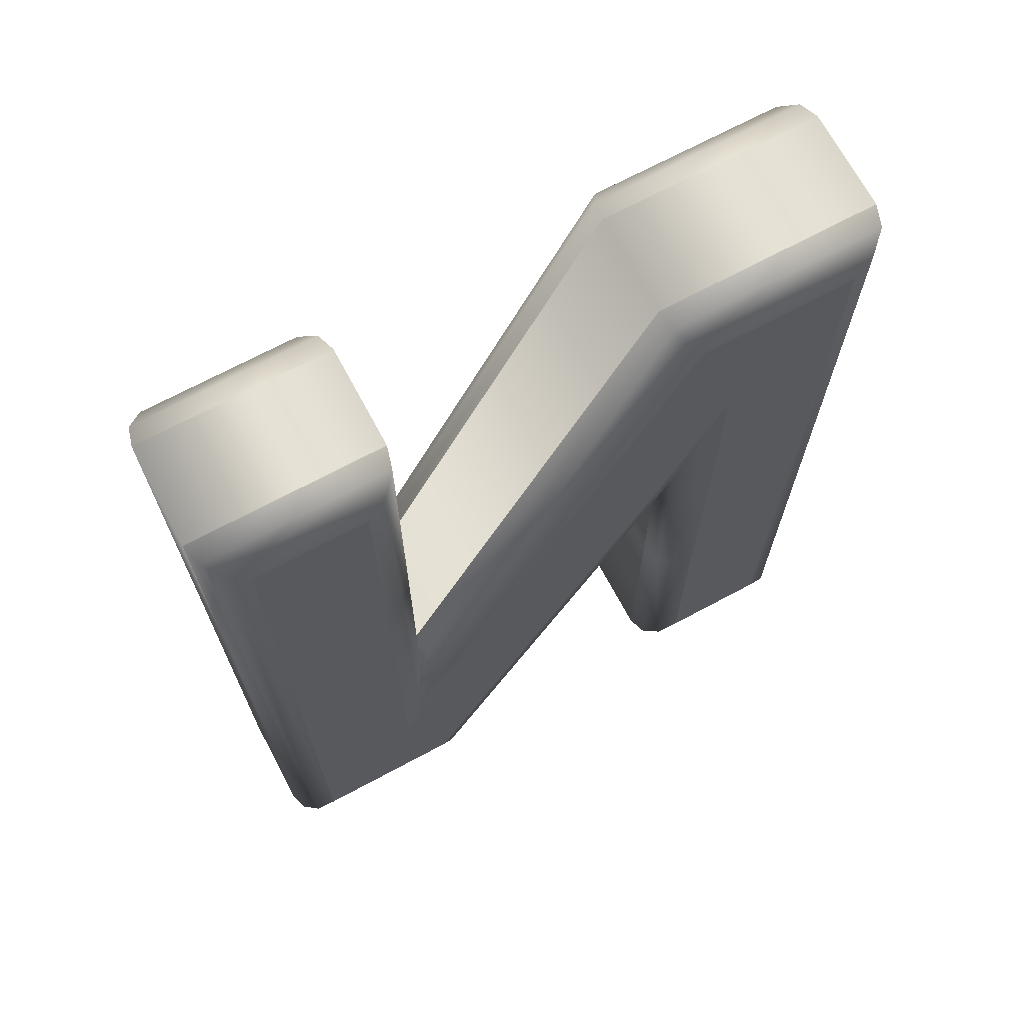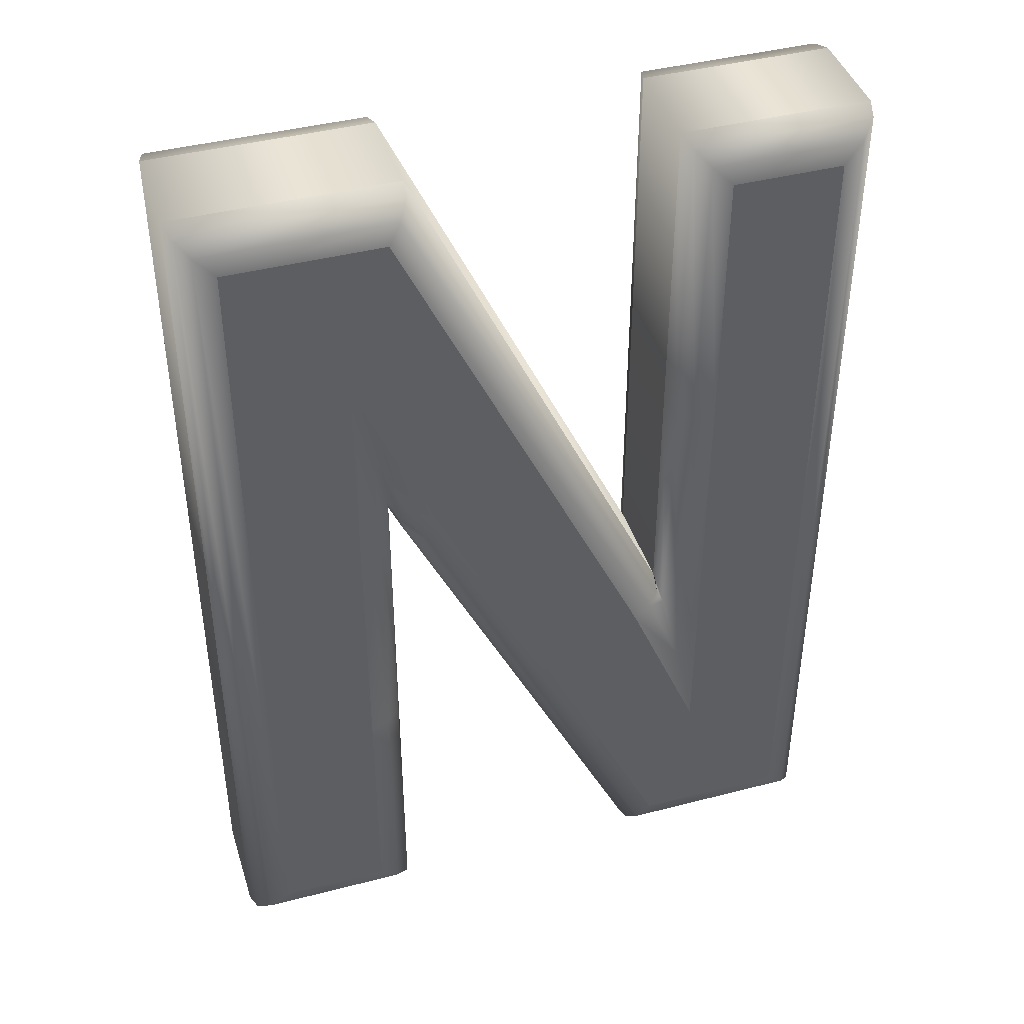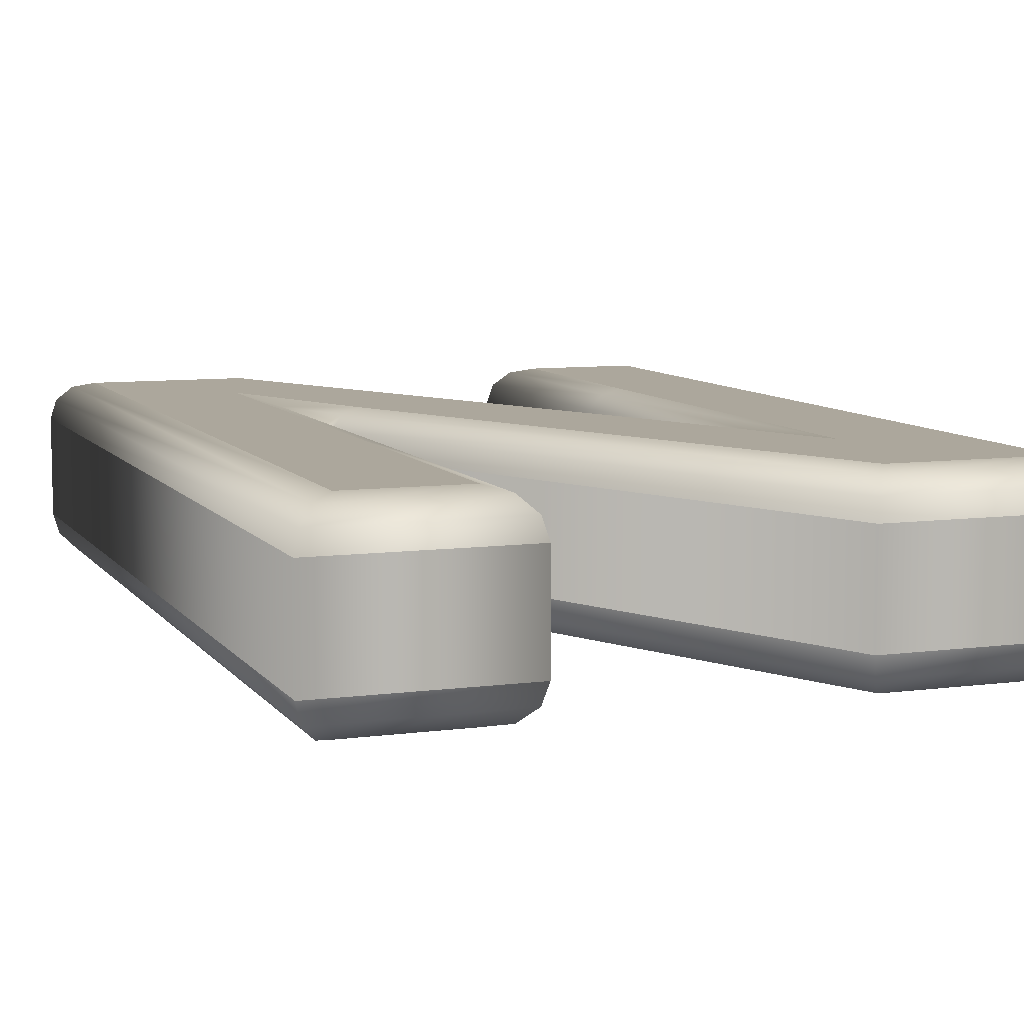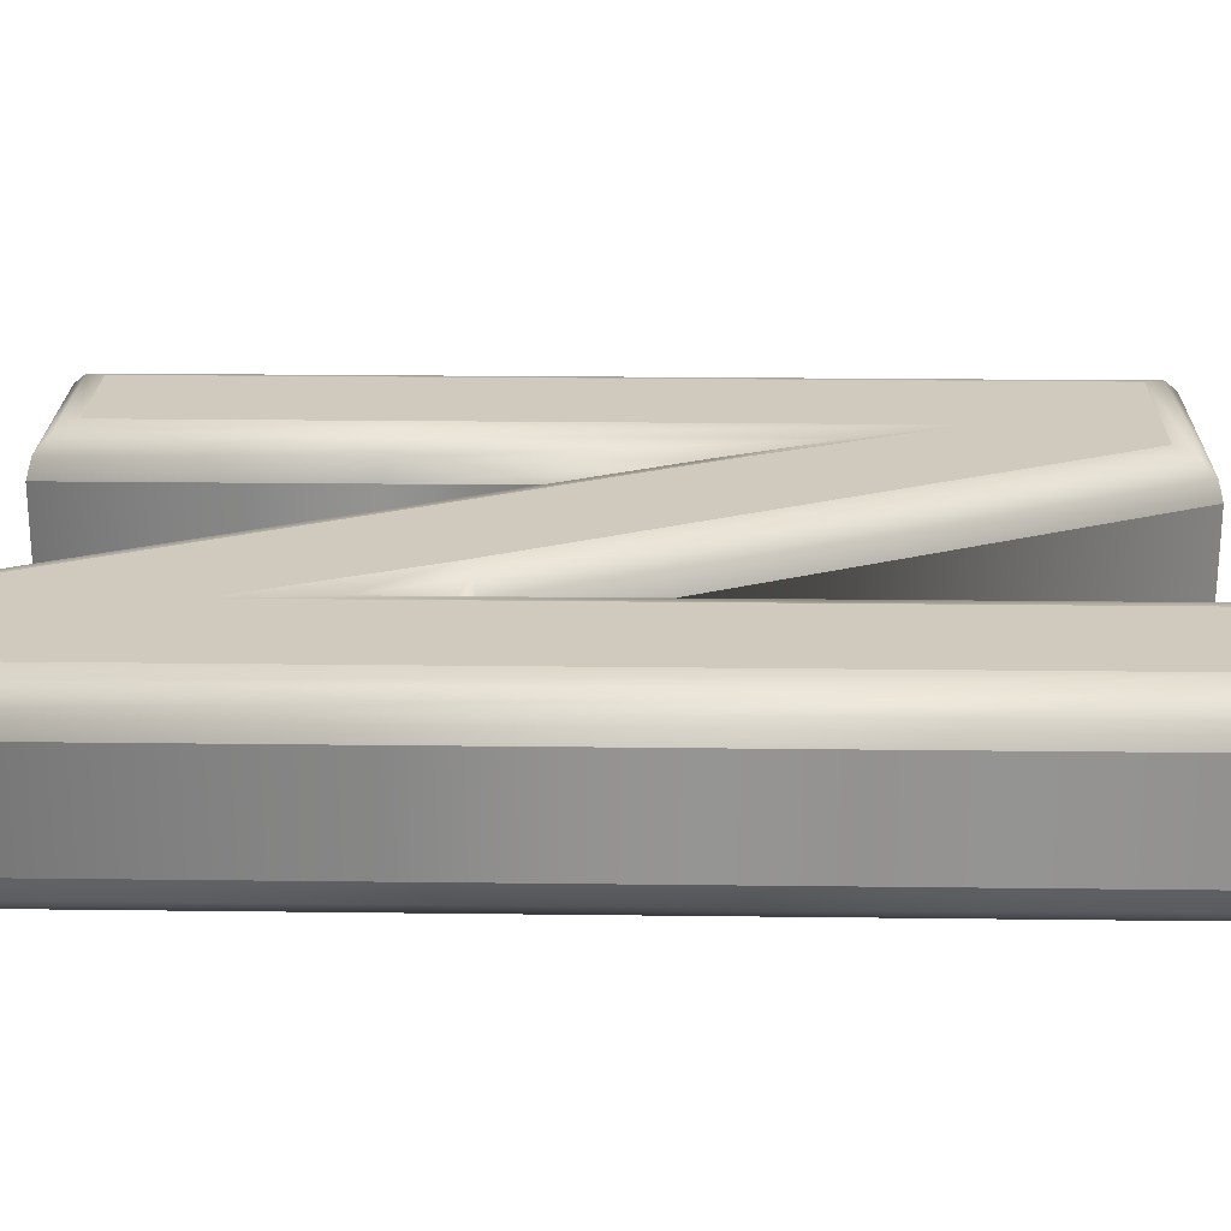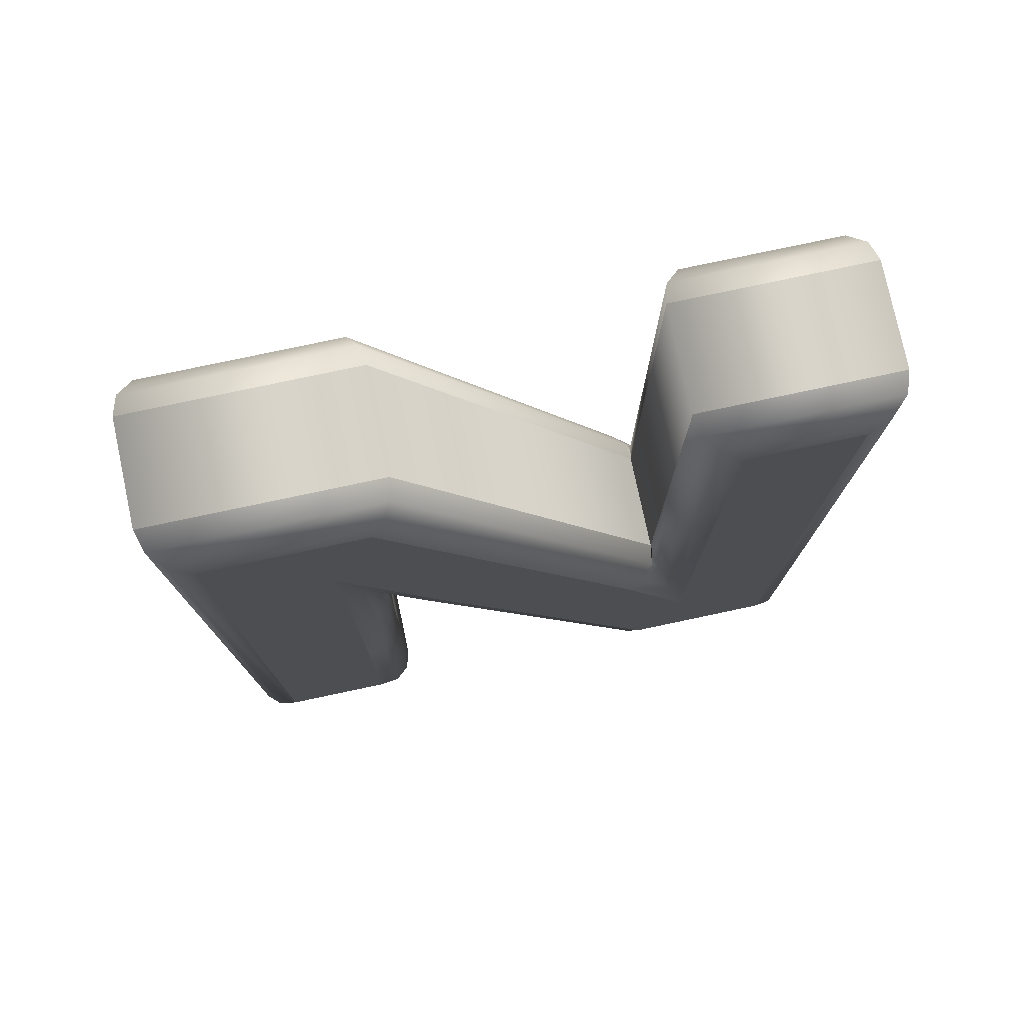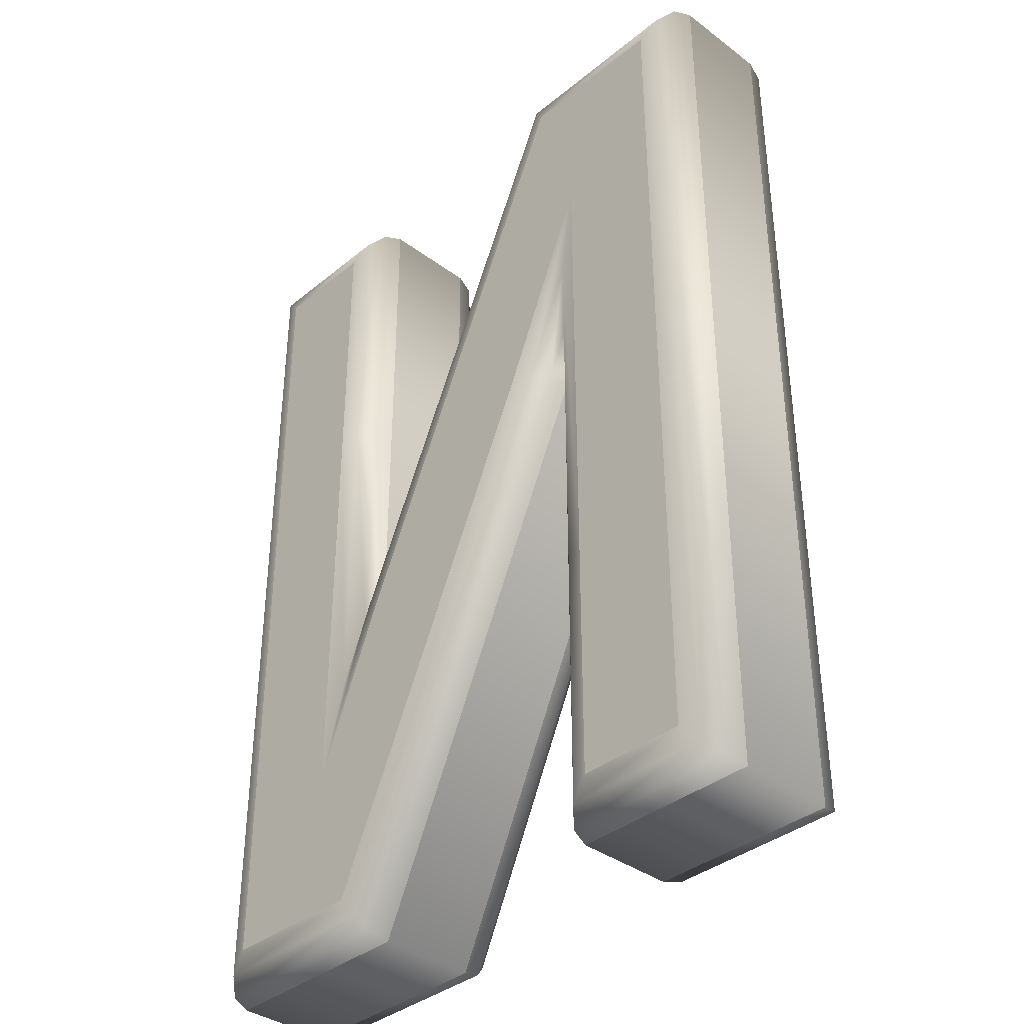
<metadata>
{"format":"obj","ext":"obj","renderer":"f3d","projection":"perspective","resolution":1024,"background":"white","views":[{"elev":70.0,"azim":-28.2,"up":"+Z"},{"elev":42.5,"azim":162.8,"up":"+Z"},{"elev":8.3,"azim":-20.3,"up":"+Y"},{"elev":23.1,"azim":-88.8,"up":"+Y"},{"elev":77.7,"azim":168.0,"up":"+Z"},{"elev":-37.2,"azim":46.3,"up":"+Z"}]}
</metadata>
<code>
o a_Text.037
v 0.1654 0.05 -0.2359
v 0.1654 0.05 0.25
v 0.07918 0.05 0.25
v -0.06245 0.05 -0.05297
v -0.1033 0.05 -0.1504
v -0.1033 0.05 0.09461
v -0.1033 0.05 0.25
v -0.1651 0.05 0.25
v -0.1651 0.05 -0.2359
v -0.07993 0.05 -0.2359
v 0.05502 0.05 0.05112
v 0.1037 0.05 0.1623
v 0.1037 0.05 -0.09796
v 0.1037 0.05 -0.2359
v 0.1654 -0.05 -0.2359
v 0.1654 -0.05 0.25
v 0.07918 -0.05 0.25
v -0.06245 -0.05 -0.05297
v -0.1033 -0.05 -0.1504
v -0.1033 -0.05 0.09461
v -0.1033 -0.05 0.25
v -0.1651 -0.05 0.25
v -0.1651 -0.05 -0.2359
v -0.07993 -0.05 -0.2359
v 0.05502 -0.05 0.05112
v 0.1037 -0.05 0.1623
v 0.1037 -0.05 -0.09796
v 0.1037 -0.05 -0.2359
v 0.1654 -0.05 -0.2359
v 0.1764 -0.04705 -0.2469
v 0.1845 -0.039 -0.2549
v 0.1874 -0.028 -0.2579
v 0.1654 -0.05 0.25
v 0.1764 -0.04705 0.261
v 0.1845 -0.039 0.2691
v 0.1874 -0.028 0.272
v 0.07918 -0.05 0.25
v 0.07218 -0.04705 0.261
v 0.06706 -0.039 0.2691
v 0.06518 -0.028 0.272
v -0.06245 -0.05 -0.05297
v -0.07251 -0.04705 -0.04851
v -0.07987 -0.039 -0.04525
v -0.08257 -0.028 -0.04405
v -0.1033 -0.05 -0.1504
v -0.09235 -0.04705 -0.09576
v -0.08429 -0.039 -0.05577
v -0.08135 -0.028 -0.04114
v -0.1033 -0.05 0.09461
v -0.09235 -0.04705 0.09461
v -0.08429 -0.039 0.09461
v -0.08135 -0.028 0.09461
v -0.1033 -0.05 0.25
v -0.09235 -0.04705 0.261
v -0.08429 -0.039 0.2691
v -0.08135 -0.028 0.272
v -0.1651 -0.05 0.25
v -0.1761 -0.04705 0.261
v -0.1841 -0.039 0.2691
v -0.1871 -0.028 0.272
v -0.1651 -0.05 -0.2359
v -0.1761 -0.04705 -0.2469
v -0.1841 -0.039 -0.2549
v -0.1871 -0.028 -0.2579
v -0.07993 -0.05 -0.2359
v -0.07294 -0.04705 -0.2469
v -0.06783 -0.039 -0.2549
v -0.06596 -0.028 -0.2579
v 0.05502 -0.05 0.05112
v 0.06503 -0.04705 0.04657
v 0.07237 -0.039 0.04324
v 0.07505 -0.028 0.04202
v 0.1037 -0.05 0.1623
v 0.09272 -0.04705 0.1098
v 0.08467 -0.039 0.0713
v 0.08172 -0.028 0.05723
v 0.1037 -0.05 -0.09796
v 0.09272 -0.04705 -0.09796
v 0.08467 -0.039 -0.09796
v 0.08172 -0.028 -0.09796
v 0.1037 -0.05 -0.2359
v 0.09272 -0.04705 -0.2469
v 0.08467 -0.039 -0.2549
v 0.08172 -0.028 -0.2579
v 0.1874 -0.028 -0.2579
v 0.1874 0.028 -0.2579
v 0.1874 -0.028 0.272
v 0.1874 0.028 0.272
v 0.06518 -0.028 0.272
v 0.06518 0.028 0.272
v -0.08257 -0.028 -0.04405
v -0.08257 0.028 -0.04405
v -0.08135 -0.028 -0.04114
v -0.08135 0.028 -0.04114
v -0.08135 -0.028 0.09461
v -0.08135 0.028 0.09461
v -0.08135 -0.028 0.272
v -0.08135 0.028 0.272
v -0.1871 -0.028 0.272
v -0.1871 0.028 0.272
v -0.1871 -0.028 -0.2579
v -0.1871 0.028 -0.2579
v -0.06596 -0.028 -0.2579
v -0.06596 0.028 -0.2579
v 0.07505 -0.028 0.04202
v 0.07505 0.028 0.04202
v 0.08172 -0.028 0.05723
v 0.08172 0.028 0.05723
v 0.08172 -0.028 -0.09796
v 0.08172 0.028 -0.09796
v 0.08172 -0.028 -0.2579
v 0.08172 0.028 -0.2579
v 0.1874 0.028 -0.2579
v 0.1845 0.039 -0.2549
v 0.1764 0.04705 -0.2469
v 0.1654 0.05 -0.2359
v 0.1874 0.028 0.272
v 0.1845 0.039 0.2691
v 0.1764 0.04705 0.261
v 0.1654 0.05 0.25
v 0.06518 0.028 0.272
v 0.06706 0.039 0.2691
v 0.07218 0.04705 0.261
v 0.07918 0.05 0.25
v -0.08257 0.028 -0.04405
v -0.07987 0.039 -0.04525
v -0.07251 0.04705 -0.04851
v -0.06245 0.05 -0.05297
v -0.08135 0.028 -0.04114
v -0.08429 0.039 -0.05577
v -0.09235 0.04705 -0.09576
v -0.1033 0.05 -0.1504
v -0.08135 0.028 0.09461
v -0.08429 0.039 0.09461
v -0.09235 0.04705 0.09461
v -0.1033 0.05 0.09461
v -0.08135 0.028 0.272
v -0.08429 0.039 0.2691
v -0.09235 0.04705 0.261
v -0.1033 0.05 0.25
v -0.1871 0.028 0.272
v -0.1841 0.039 0.2691
v -0.1761 0.04705 0.261
v -0.1651 0.05 0.25
v -0.1871 0.028 -0.2579
v -0.1841 0.039 -0.2549
v -0.1761 0.04705 -0.2469
v -0.1651 0.05 -0.2359
v -0.06596 0.028 -0.2579
v -0.06783 0.039 -0.2549
v -0.07294 0.04705 -0.2469
v -0.07993 0.05 -0.2359
v 0.07505 0.028 0.04202
v 0.07237 0.039 0.04324
v 0.06503 0.04705 0.04657
v 0.05502 0.05 0.05112
v 0.08172 0.028 0.05723
v 0.08467 0.039 0.0713
v 0.09272 0.04705 0.1098
v 0.1037 0.05 0.1623
v 0.08172 0.028 -0.09796
v 0.08467 0.039 -0.09796
v 0.09272 0.04705 -0.09796
v 0.1037 0.05 -0.09796
v 0.08172 0.028 -0.2579
v 0.08467 0.039 -0.2549
v 0.09272 0.04705 -0.2469
v 0.1037 0.05 -0.2359
f 8 5 9
f 5 10 9
f 5 11 10
f 13 1 14
f 13 2 1
f 8 6 5
f 4 11 5
f 12 2 13
f 3 11 4
f 3 12 11
f 8 7 6
f 3 2 12
f 19 22 23
f 24 19 23
f 25 19 24
f 15 27 28
f 16 27 15
f 20 22 19
f 25 18 19
f 16 26 27
f 25 17 18
f 26 17 25
f 21 22 20
f 16 17 26
f 30 34 33 29
f 31 35 34 30
f 32 36 35 31
f 34 38 37 33
f 35 39 38 34
f 36 40 39 35
f 38 42 41 37
f 39 43 42 38
f 40 44 43 39
f 42 46 45 41
f 43 47 46 42
f 44 48 47 43
f 46 50 49 45
f 47 51 50 46
f 48 52 51 47
f 50 54 53 49
f 51 55 54 50
f 52 56 55 51
f 54 58 57 53
f 55 59 58 54
f 56 60 59 55
f 58 62 61 57
f 59 63 62 58
f 60 64 63 59
f 62 66 65 61
f 63 67 66 62
f 64 68 67 63
f 66 70 69 65
f 67 71 70 66
f 68 72 71 67
f 70 74 73 69
f 71 75 74 70
f 72 76 75 71
f 74 78 77 73
f 75 79 78 74
f 76 80 79 75
f 78 82 81 77
f 79 83 82 78
f 80 84 83 79
f 82 30 29 81
f 83 31 30 82
f 84 32 31 83
f 86 88 87 85
f 88 90 89 87
f 90 92 91 89
f 92 94 93 91
f 94 96 95 93
f 96 98 97 95
f 98 100 99 97
f 100 102 101 99
f 102 104 103 101
f 104 106 105 103
f 106 108 107 105
f 108 110 109 107
f 110 112 111 109
f 112 86 85 111
f 114 118 117 113
f 115 119 118 114
f 116 120 119 115
f 118 122 121 117
f 119 123 122 118
f 120 124 123 119
f 122 126 125 121
f 123 127 126 122
f 124 128 127 123
f 126 130 129 125
f 127 131 130 126
f 128 132 131 127
f 130 134 133 129
f 131 135 134 130
f 132 136 135 131
f 134 138 137 133
f 135 139 138 134
f 136 140 139 135
f 138 142 141 137
f 139 143 142 138
f 140 144 143 139
f 142 146 145 141
f 143 147 146 142
f 144 148 147 143
f 146 150 149 145
f 147 151 150 146
f 148 152 151 147
f 150 154 153 149
f 151 155 154 150
f 152 156 155 151
f 154 158 157 153
f 155 159 158 154
f 156 160 159 155
f 158 162 161 157
f 159 163 162 158
f 160 164 163 159
f 162 166 165 161
f 163 167 166 162
f 164 168 167 163
f 166 114 113 165
f 167 115 114 166
f 168 116 115 167

</code>
